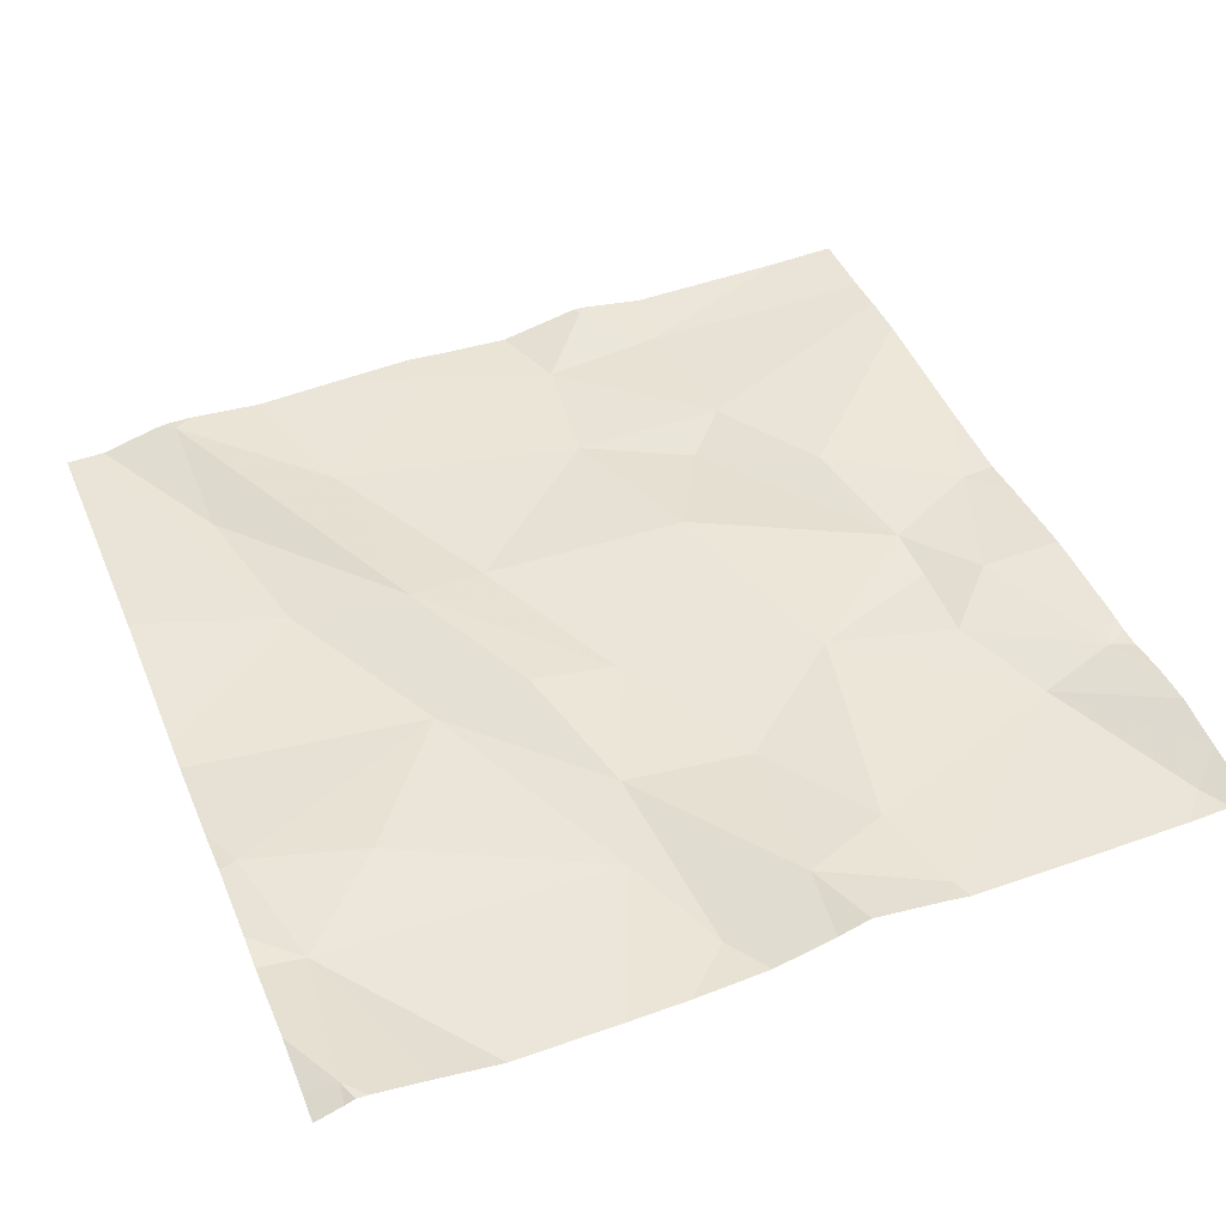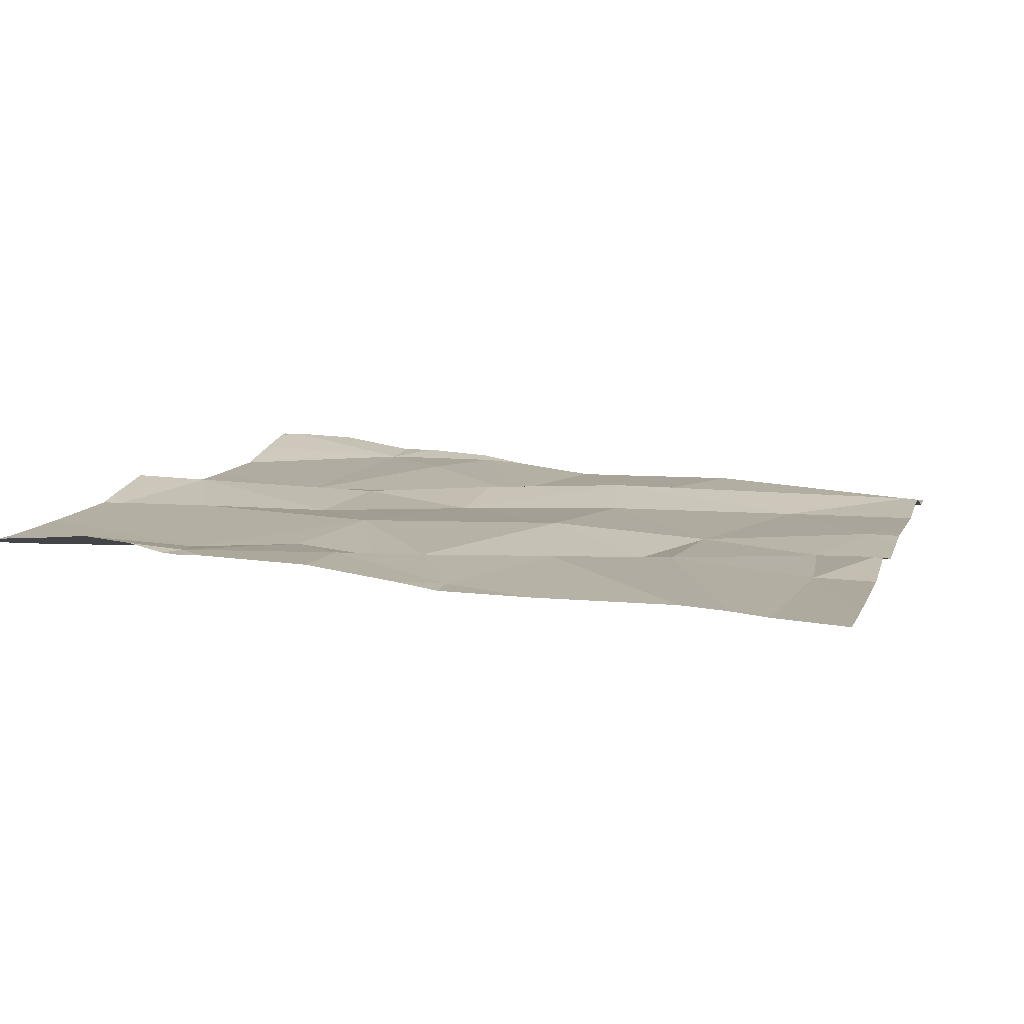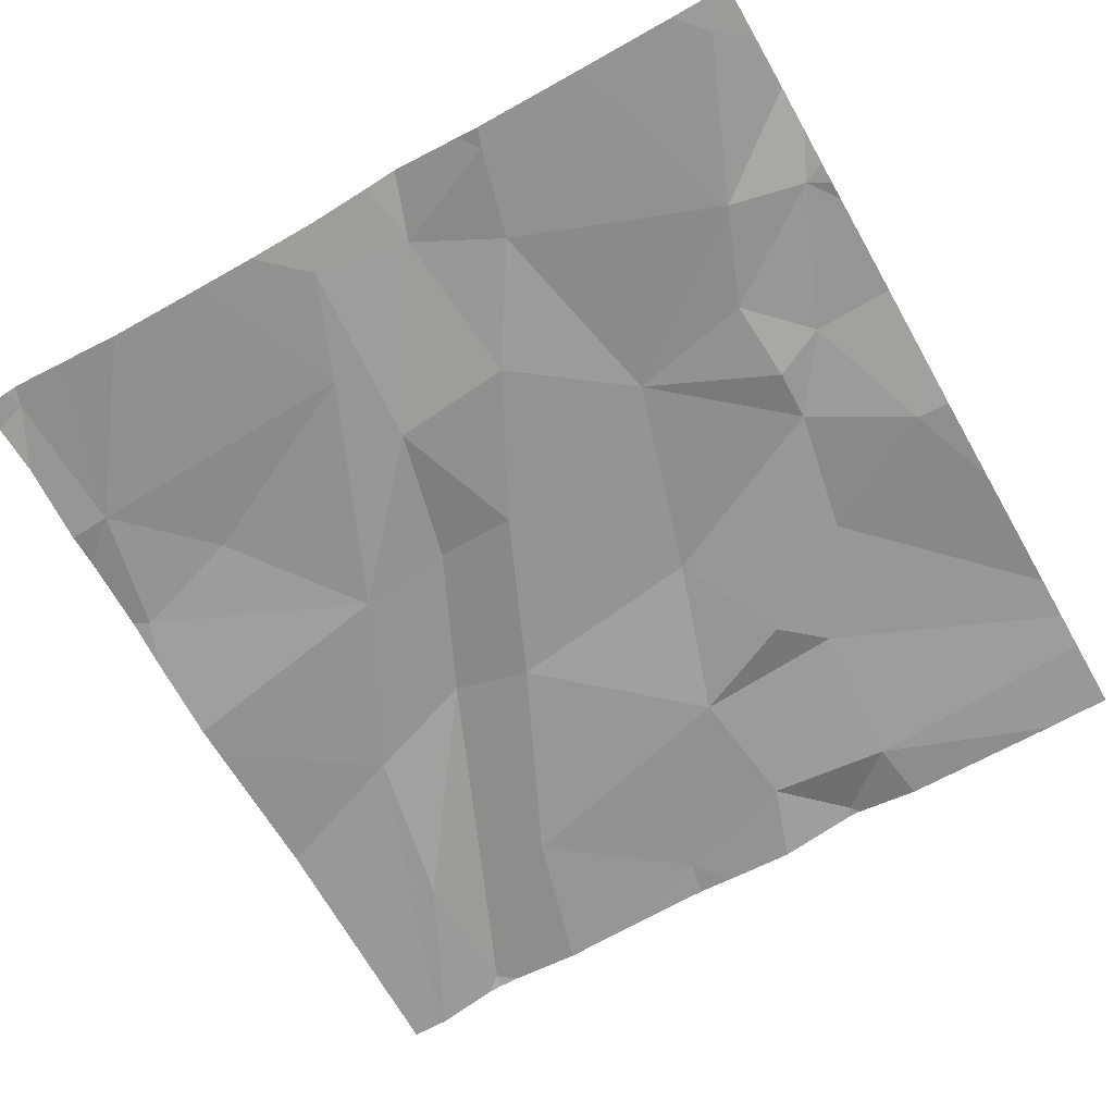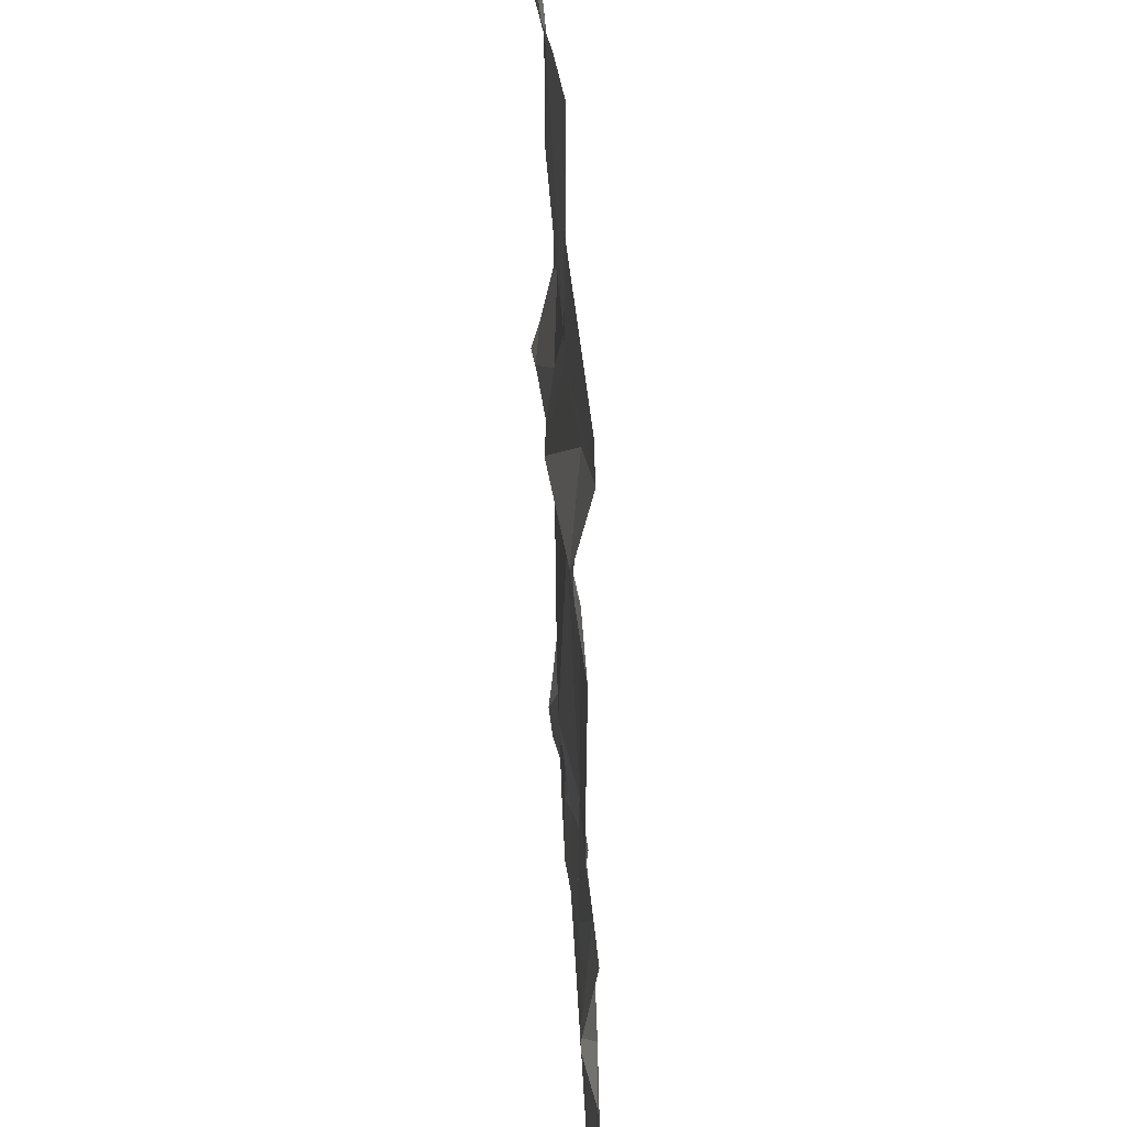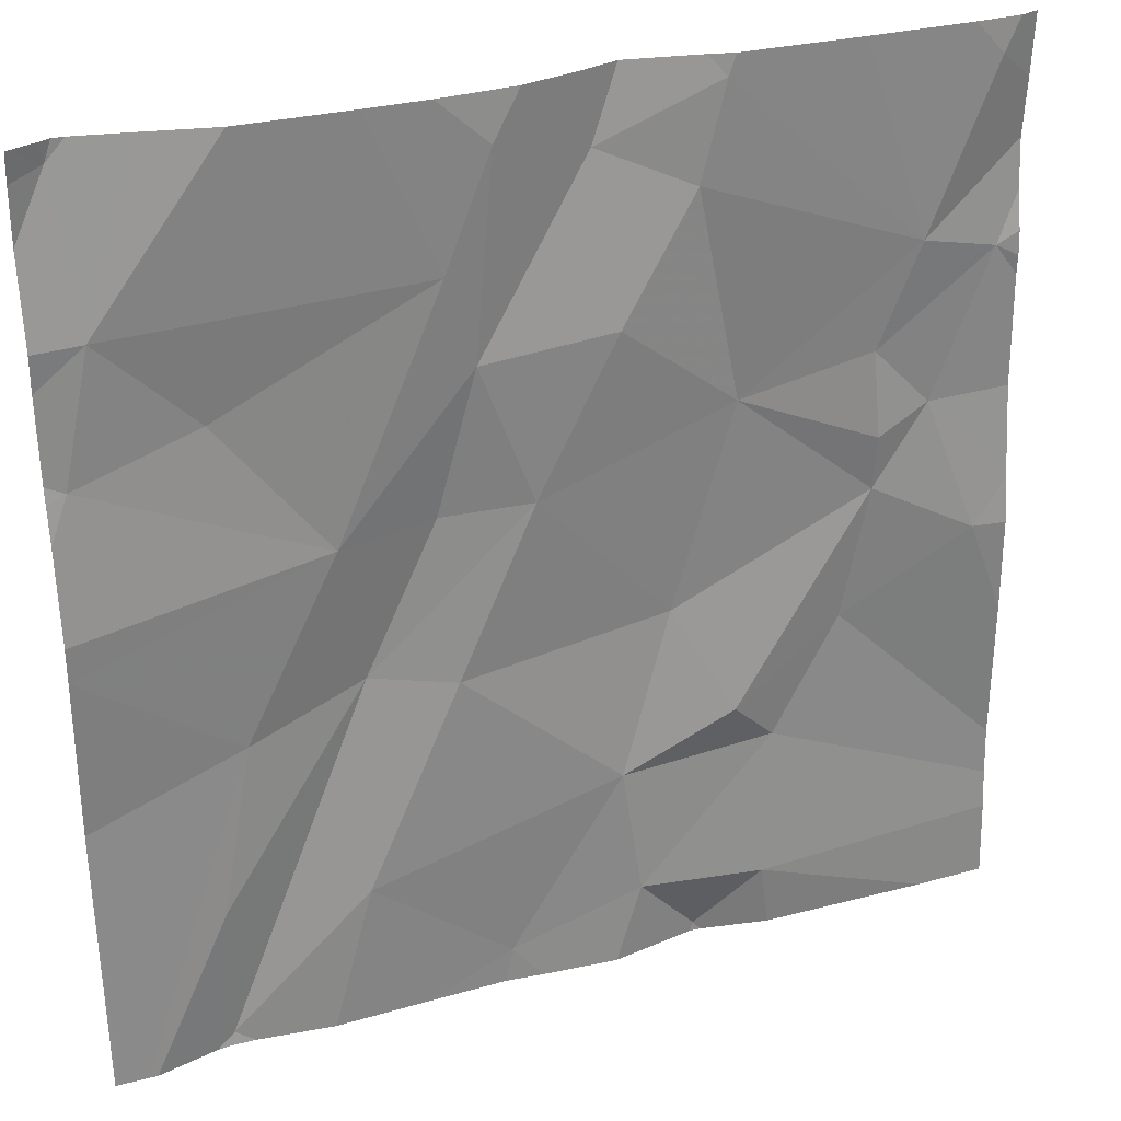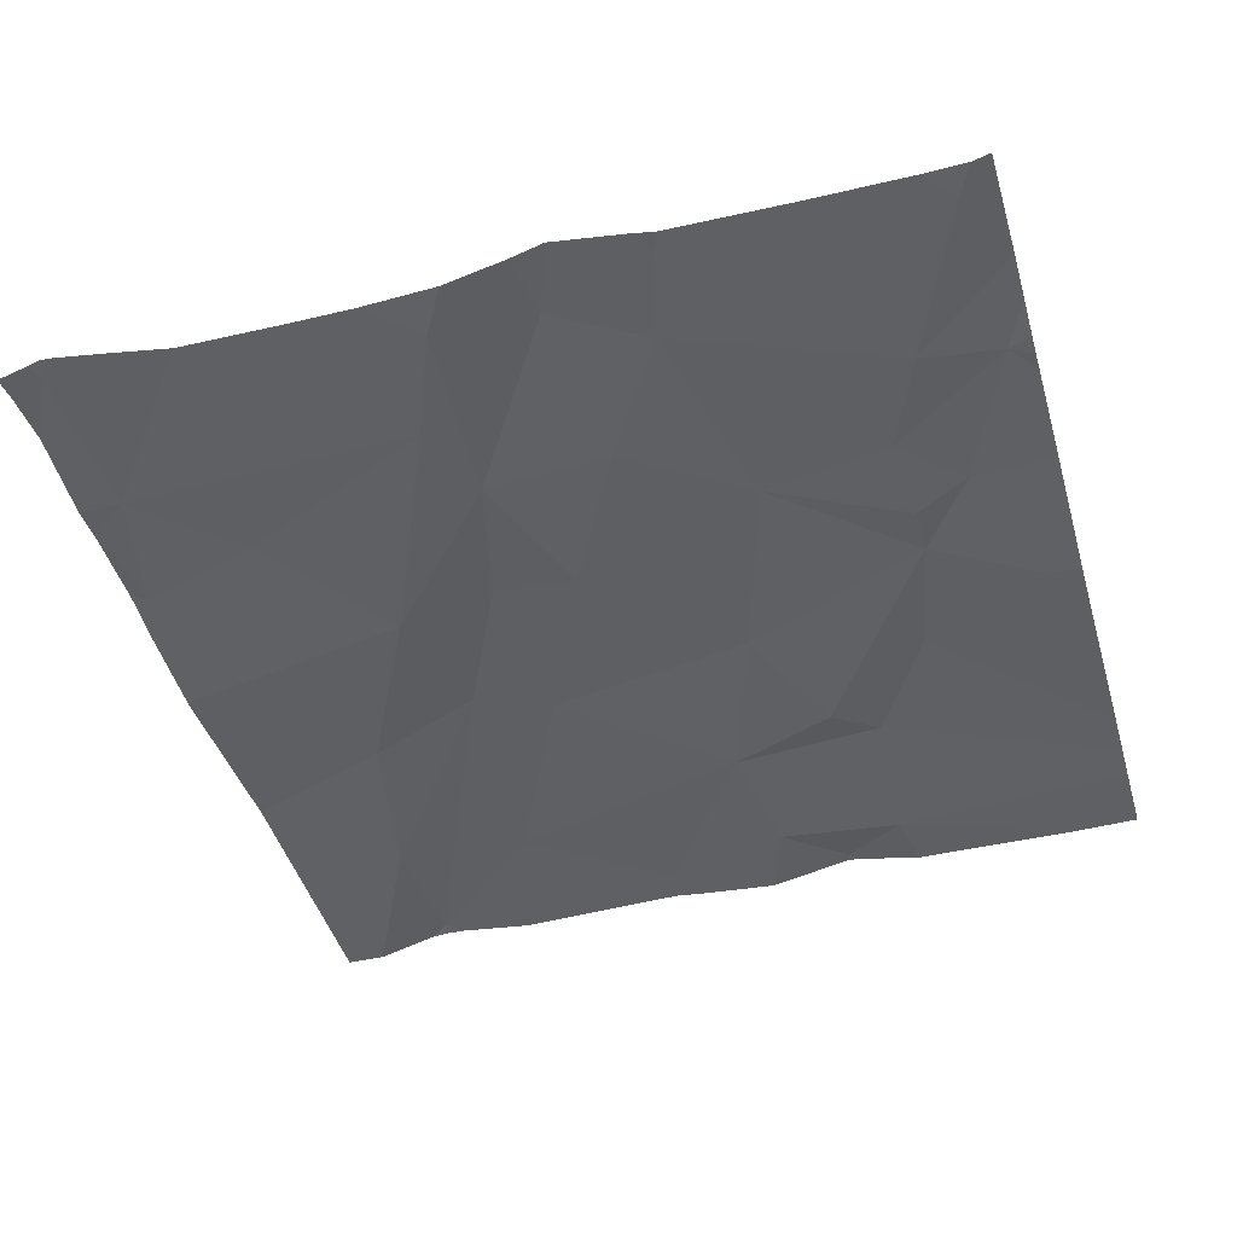
<metadata>
{"format":"obj","ext":"obj","renderer":"f3d","projection":"perspective","resolution":1024,"background":"white","views":[{"elev":47.9,"azim":158.1,"up":"+Z"},{"elev":9.3,"azim":-74.7,"up":"+Z"},{"elev":-64.9,"azim":-150.3,"up":"+Z"},{"elev":-52.4,"azim":92.0,"up":"+Y"},{"elev":30.8,"azim":159.7,"up":"+Y"},{"elev":-41.1,"azim":-163.9,"up":"+Z"}]}
</metadata>
<code>
v -109.7 272.1 500.8
v -110.6 272.6 500.8
v -109.7 272.3 500.8
v -109.7 272.7 500.8
v -109.7 272.5 500.8
v -109.7 272.3 500.8
v -109.7 272.6 500.8
v -109.7 272.6 500.8
v -110.6 272.3 500.8
v -110.6 272.8 500.8
v -109.7 272.8 500.8
v -110.1 272.5 500.8
v -110.1 272.6 500.8
v -110 272.4 500.8
v -109.7 272.5 500.8
v -109.9 272.5 500.8
v -110.2 272.7 500.8
v -110.5 272.2 500.8
v -110.5 272.3 500.8
v -110.4 272.1 500.8
v -110.5 272.4 500.8
v -110.5 272.5 500.8
v -110.4 272.4 500.8
v -110.3 272.7 500.8
v -110.2 272.5 500.8
v -110.6 272.4 500.8
v -110.5 272.6 500.8
v -110.2 272.4 500.8
v -110.1 272.7 500.8
v -109.8 272.6 500.8
v -110.3 272.8 500.8
v -110.1 272.4 500.8
v -110 272.2 500.8
v -110.4 271.9 500.8
v -110.4 272.1 500.8
v -110.3 271.9 500.8
v -109.7 272.8 500.8
v -110 272.8 500.8
v -110.1 272.8 500.8
v -109.9 272.8 500.8
v -109.9 272.2 500.8
v -110.1 272.2 500.8
v -110.3 271.9 500.8
v -110.2 272.1 500.8
v -110 272 500.8
v -110.1 271.9 500.8
v -109.8 272.8 500.8
v -109.8 271.9 500.8
v -110.3 272.2 500.8
v -110.5 272.8 500.8
v -109.8 272 500.8
v -109.7 272.8 500.8
v -110.6 272.8 500.8
v -110.2 271.8 500.8
v -109.9 271.8 500.8
v -110.3 271.8 500.8
v -110.3 271.8 500.8
v -109.8 271.8 500.8
v -110.2 271.8 500.8
v -110.7 272.6 500.8
v -110.7 272.6 500.8
v -110.7 272.6 500.8
v -110.7 272.5 500.8
v -110.7 272.2 500.8
v -110.7 272.3 500.8
v -110.7 272.7 500.8
v -110.7 272.3 500.8
v -110.7 272 500.8
v -110.7 272.7 500.8
v -110.7 272.4 500.8
v -110.7 272 500.8
v -110.2 272.8 500.8
v -110.1 272.8 500.8
v -110.7 271.9 500.8
v -109.7 272.5 500.8
v -109.7 272.4 500.8
v -110.2 272.8 500.8
v -110.4 271.8 500.8
v -109.9 271.8 500.8
v -110 271.8 500.8
v -110.1 271.8 500.8
v -110.3 271.8 500.8
v -109.8 271.8 500.8
v -109.7 271.8 500.7
v -109.7 271.8 500.7
v -109.7 271.8 500.7
v -110.6 271.8 500.8
v -110.7 271.8 500.8
v -109.7 271.8 500.7
v -110.4 272.8 500.8
v -109.8 272.8 500.8
v -110.3 272.8 500.8
v -109.7 272.8 500.8
v -109.7 272.8 500.8
v -110.6 272.8 500.8
v -110.7 272.8 500.8
v -109.7 272.8 500.8
f 92 31 77
f 76 15 3
f 79 45 46
f 75 15 76
f 13 12 14
f 14 15 16
f 19 18 20
f 22 21 23
f 17 24 25
f 9 19 26
f 53 27 50
f 28 25 23
f 39 13 38
f 72 29 73
f 31 24 17
f 27 22 23
f 32 14 12
f 14 32 33
f 35 34 36
f 18 9 64
f 27 2 22
f 2 26 22
f 62 27 69
f 29 17 12
f 67 26 70
f 24 31 27
f 28 32 12
f 14 16 13
f 13 30 40
f 50 31 90
f 12 25 28
f 41 14 33
f 28 42 33
f 26 21 22
f 9 18 19
f 43 36 34
f 45 44 46
f 42 44 45
f 54 43 57
f 44 20 35
f 36 46 44
f 36 44 35
f 91 52 93
f 46 36 54
f 30 13 16
f 25 12 17
f 49 44 42
f 23 49 28
f 19 21 26
f 23 21 19
f 35 18 68
f 90 31 92
f 20 49 19
f 45 48 33
f 79 46 80
f 41 33 51
f 47 52 91
f 23 24 27
f 27 10 66
f 49 23 19
f 23 25 24
f 31 17 77
f 37 11 97
f 43 34 78
f 34 35 71
f 26 2 63
f 13 29 12
f 32 28 33
f 38 13 40
f 20 44 49
f 49 42 28
f 33 42 45
f 35 20 18
f 48 51 33
f 55 45 79
f 52 30 7
f 78 34 87
f 55 48 45
f 8 15 5
f 47 30 52
f 41 51 84
f 51 48 83
f 30 16 15
f 14 41 6
f 58 48 55
f 52 11 37
f 15 14 3
f 60 2 61
f 40 30 47
f 3 14 6
f 61 2 62
f 1 41 85
f 62 2 27
f 63 2 60
f 59 46 54
f 64 9 65
f 56 43 82
f 6 41 1
f 65 9 67
f 66 10 95
f 5 15 75
f 8 30 15
f 67 9 26
f 68 18 64
f 57 43 56
f 73 29 39
f 69 27 66
f 11 52 4
f 70 26 63
f 71 35 68
f 39 29 13
f 4 52 7
f 87 74 88
f 7 30 8
f 74 34 71
f 54 36 43
f 80 46 81
f 50 27 31
f 81 46 59
f 82 43 78
f 83 48 58
f 53 10 27
f 84 51 83
f 85 41 84
f 77 17 72
f 86 1 85
f 87 34 74
f 72 17 29
f 89 1 86
f 93 52 94
f 94 52 37
f 95 10 53
f 96 66 95

</code>
